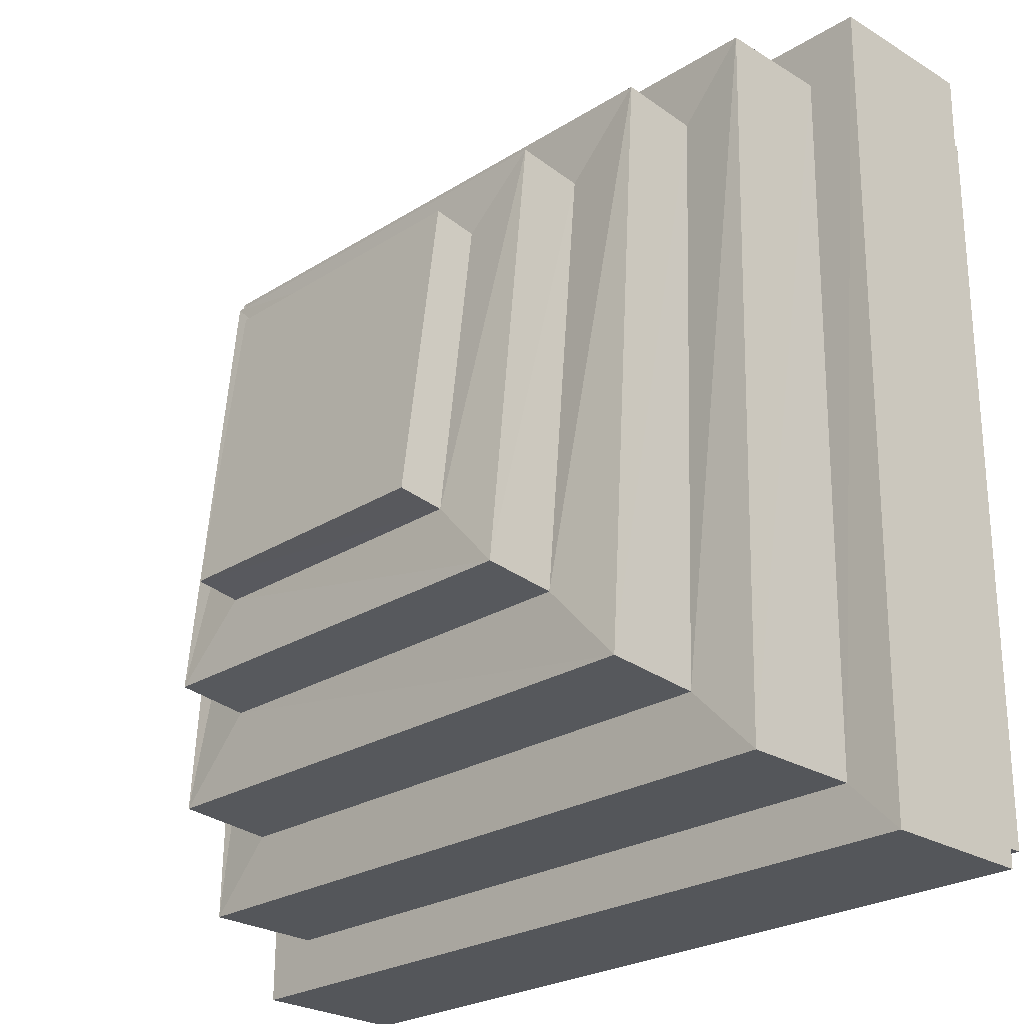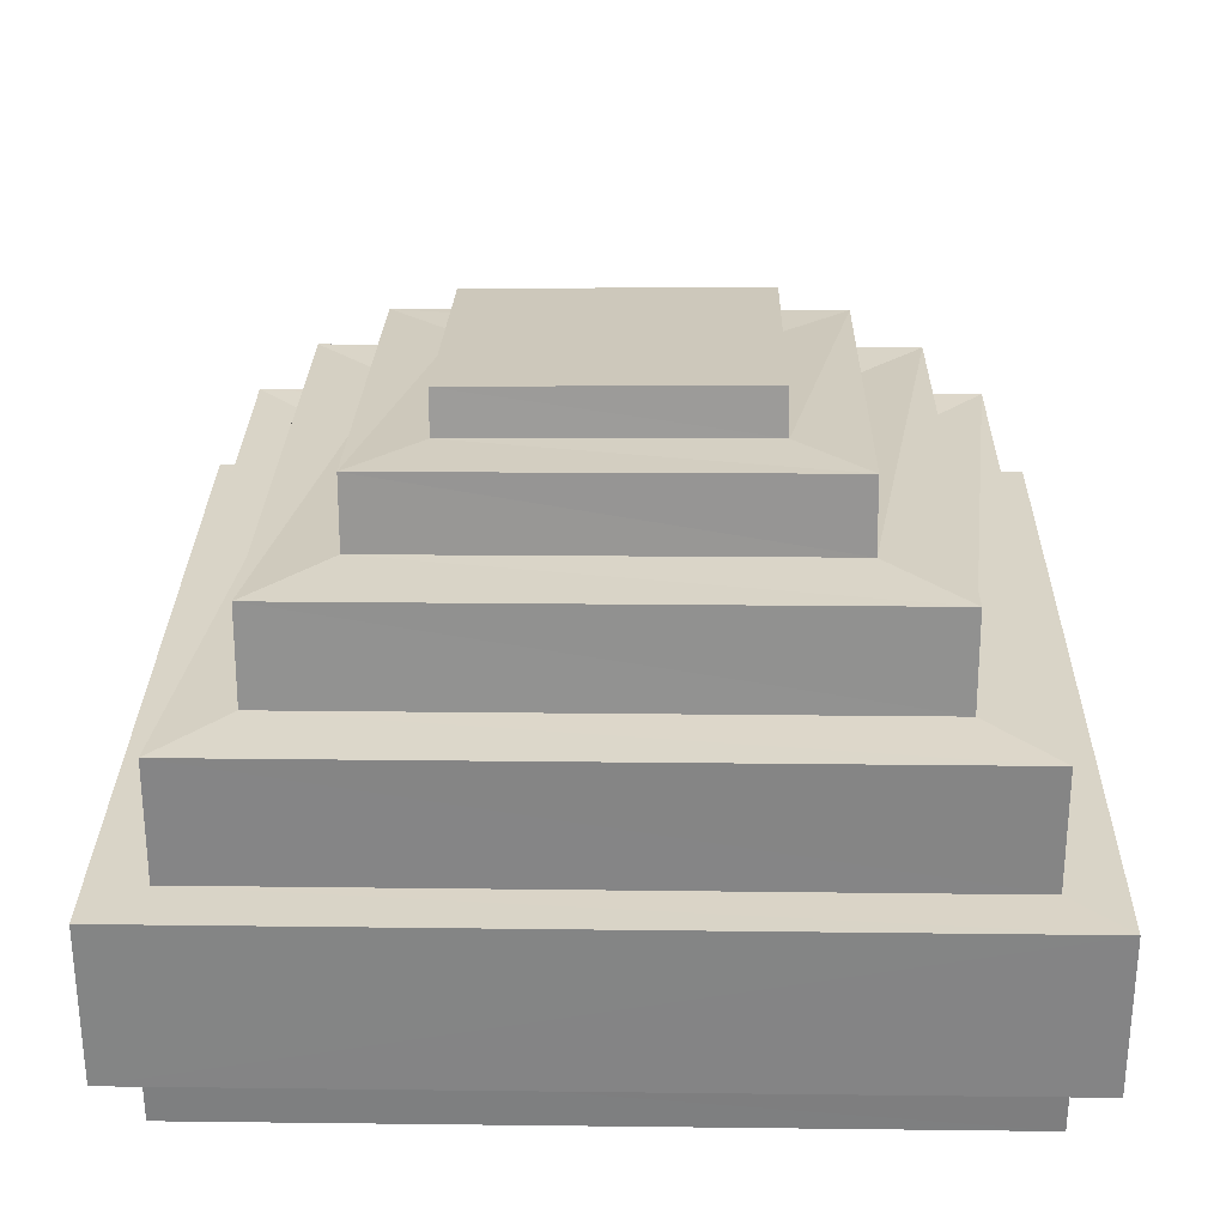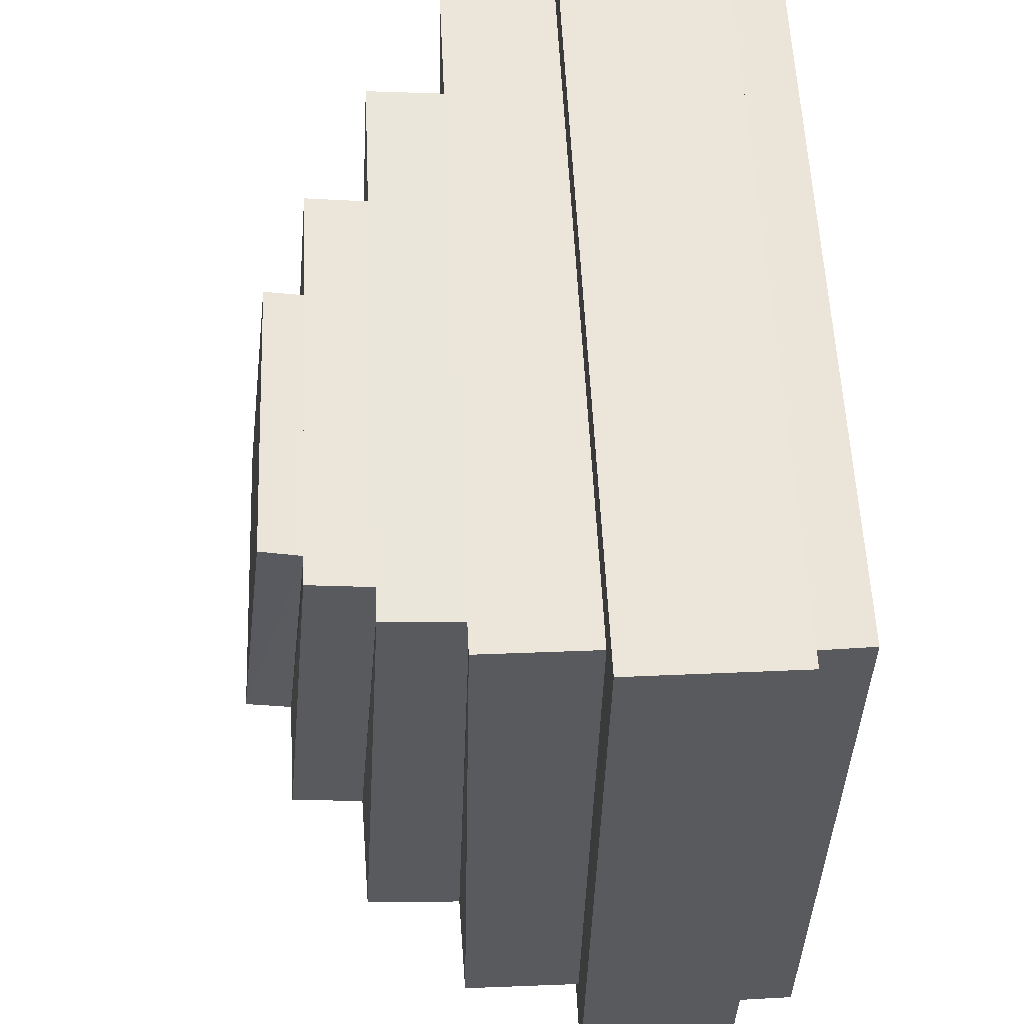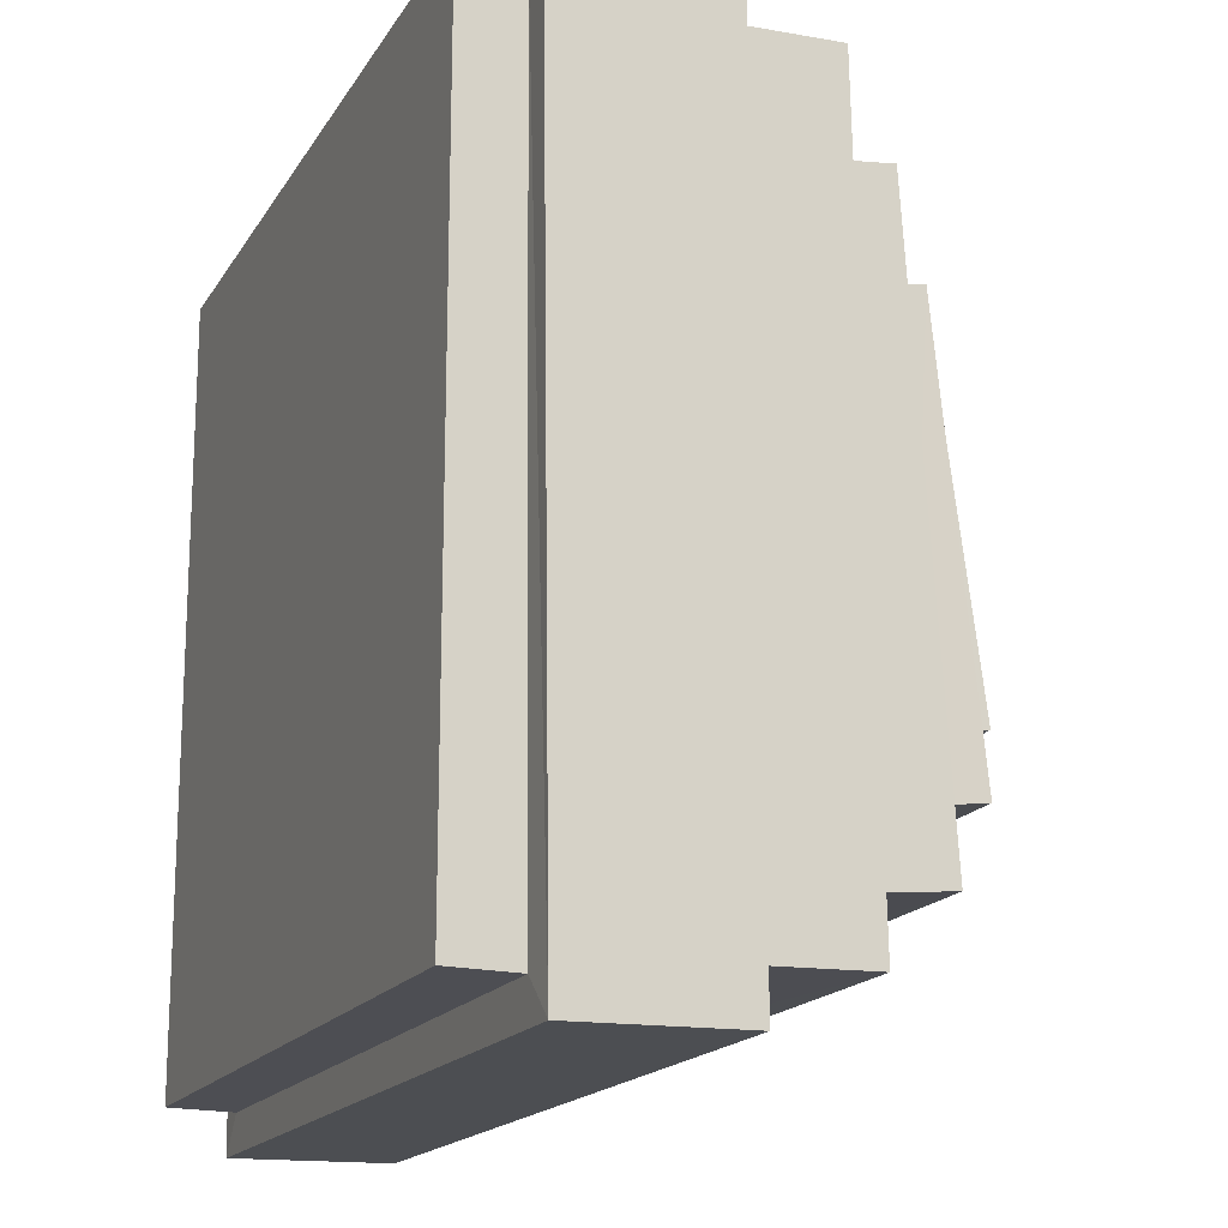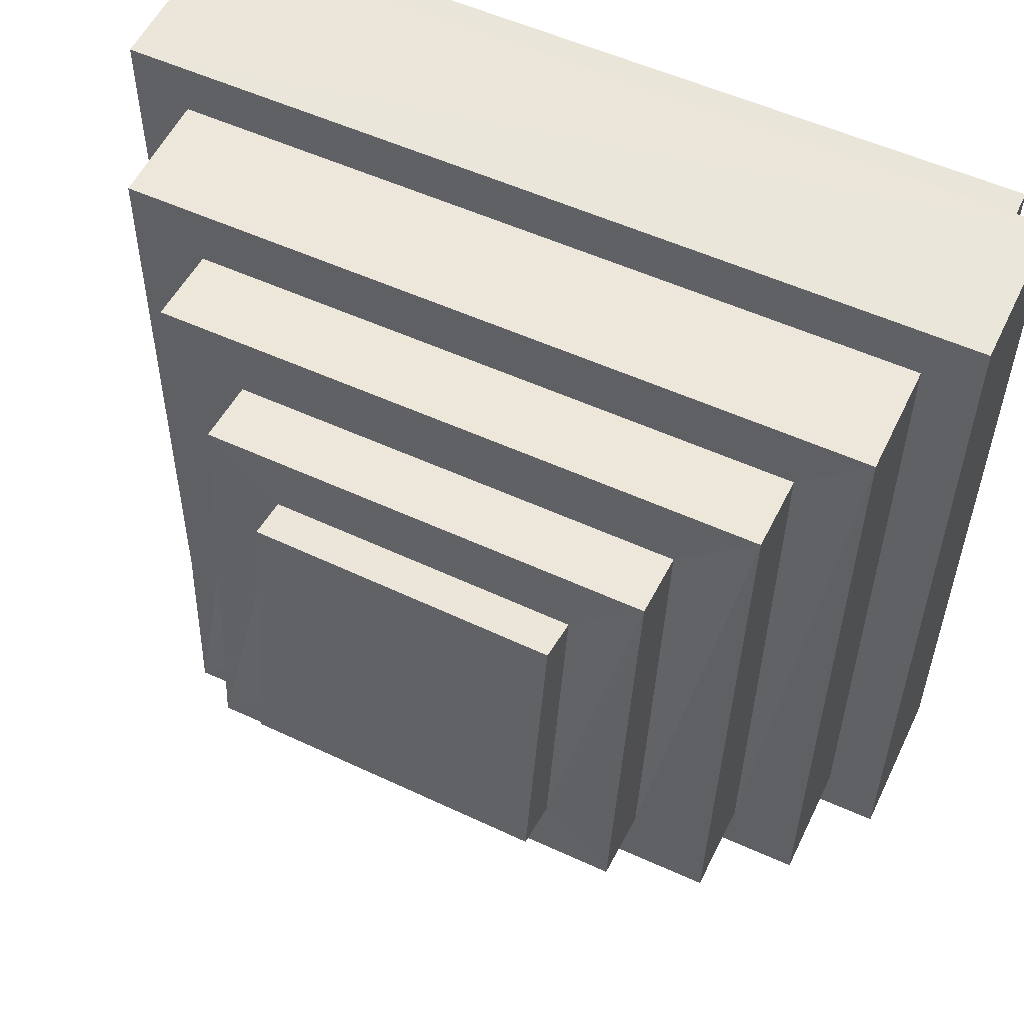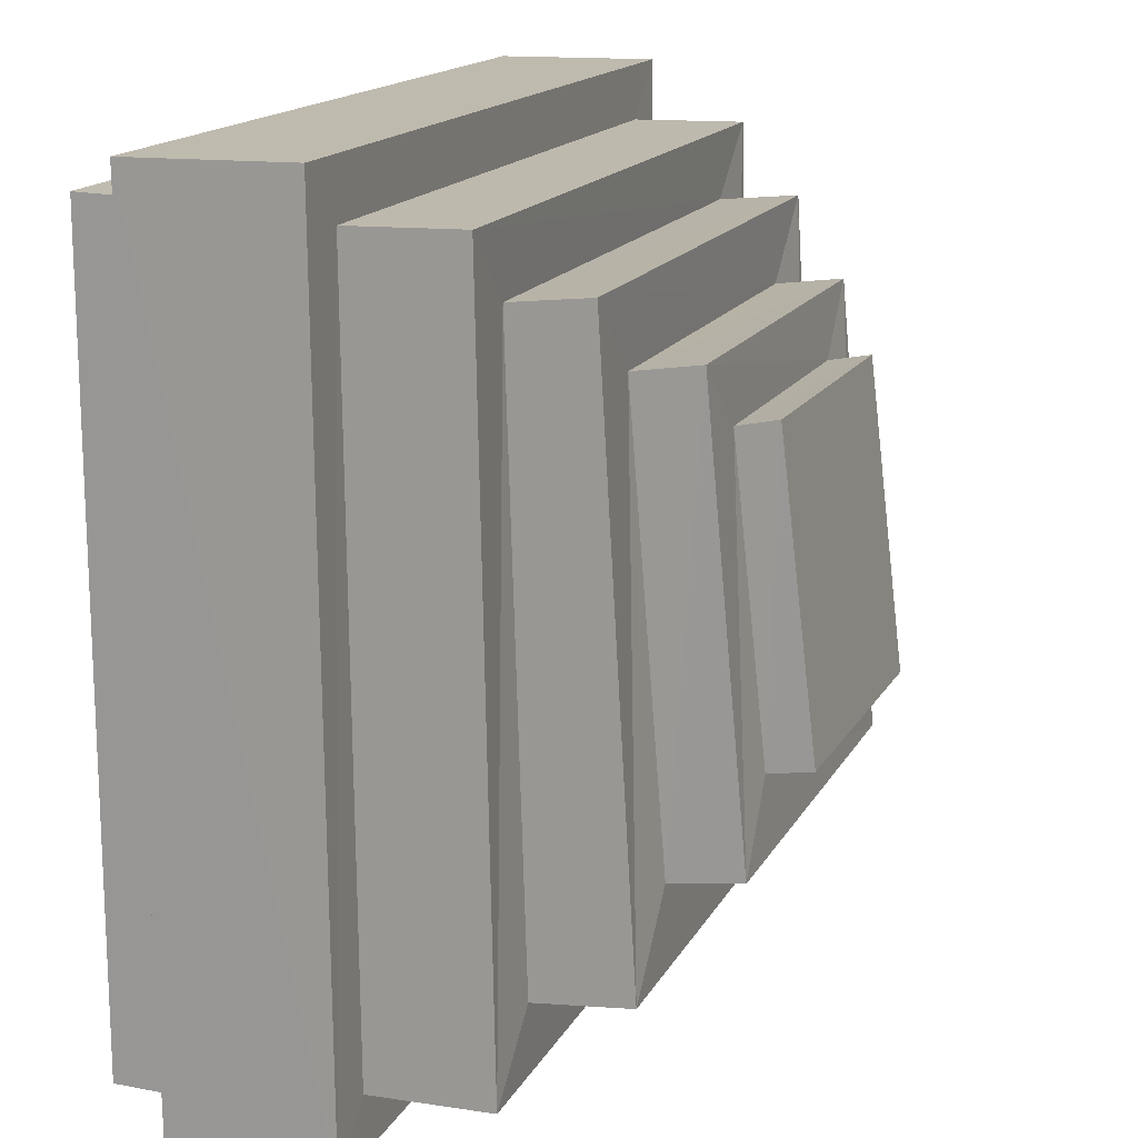
<metadata>
{"format":"obj","ext":"obj","renderer":"f3d","projection":"perspective","resolution":1024,"background":"white","views":[{"elev":-24.7,"azim":-134.1,"up":"+Z"},{"elev":29.0,"azim":-179.0,"up":"+Y"},{"elev":57.8,"azim":-92.8,"up":"+Z"},{"elev":-16.8,"azim":68.5,"up":"+Z"},{"elev":55.7,"azim":-154.7,"up":"+Z"},{"elev":15.9,"azim":109.5,"up":"+Z"}]}
</metadata>
<code>
o GreenSLime_Cube
v -0.4934 0.08127 0.477
v -0.4701 0.2876 0.4551
v -0.4933 0.08939 -0.5063
v -0.4694 0.2959 -0.481
v 0.4932 0.08129 0.477
v 0.4691 0.2875 0.4557
v 0.4934 0.08937 -0.506
v 0.4699 0.2958 -0.4803
v -0.5404 0.2873 0.5252
v -0.5397 0.296 -0.5512
v 0.5402 0.296 -0.5504
v 0.5396 0.2874 0.5258
v -0.3818 0.4286 0.371
v -0.3803 0.4531 -0.3892
v 0.381 0.452 -0.3877
v 0.3795 0.4275 0.3723
v -0.4701 0.4316 0.4576
v -0.4688 0.4501 -0.4788
v 0.4696 0.4492 -0.4776
v 0.4683 0.4306 0.4588
v -0.2828 0.5295 0.2869
v -0.2804 0.5762 -0.2735
v 0.2816 0.5738 -0.2714
v 0.2792 0.5272 0.2889
v -0.3821 0.5296 0.3811
v -0.3798 0.5761 -0.3784
v 0.3812 0.5742 -0.3764
v 0.3789 0.5277 0.383
v -0.1935 0.6197 0.2154
v -0.1904 0.6629 -0.1686
v 0.1927 0.6589 -0.1662
v 0.1895 0.6156 0.2184
v -0.2827 0.6145 0.2982
v -0.2792 0.6682 -0.2626
v 0.2818 0.6645 -0.2598
v 0.2783 0.6107 0.3014
v -0.1915 0.6736 0.2263
v -0.1881 0.7211 -0.1594
v 0.1931 0.715 -0.157
v 0.1893 0.6675 0.2294
v -0.5399 0.09134 -0.5534
v -0.5402 0.07935 0.5228
v 0.5401 0.09133 -0.553
v 0.5398 0.07938 0.5229
v -0.4933 0.005833 -0.5044
v -0.4934 0.006787 0.4793
v 0.4934 0.005785 -0.5042
v 0.4933 0.006814 0.4791
f 9 41 42
f 10 43 41
f 11 44 43
f 12 42 44
f 7 45 3
f 6 17 2
f 4 9 2
f 8 10 4
f 6 11 8
f 2 12 6
f 15 28 16
f 4 19 8
f 8 20 6
f 2 18 4
f 14 17 13
f 15 18 14
f 16 19 15
f 13 20 16
f 23 36 24
f 13 26 14
f 16 25 13
f 14 27 15
f 22 25 21
f 23 26 22
f 24 27 23
f 21 28 24
f 32 37 29
f 21 34 22
f 24 33 21
f 22 35 23
f 30 33 29
f 31 34 30
f 32 35 31
f 29 36 32
f 38 40 39
f 30 39 31
f 31 40 32
f 29 38 30
f 3 42 41
f 7 41 43
f 5 43 44
f 1 44 42
f 47 46 45
f 5 47 7
f 3 46 1
f 1 48 5
f 9 10 41
f 10 11 43
f 11 12 44
f 12 9 42
f 7 47 45
f 6 20 17
f 4 10 9
f 8 11 10
f 6 12 11
f 2 9 12
f 15 27 28
f 4 18 19
f 8 19 20
f 2 17 18
f 14 18 17
f 15 19 18
f 16 20 19
f 13 17 20
f 23 35 36
f 13 25 26
f 16 28 25
f 14 26 27
f 22 26 25
f 23 27 26
f 24 28 27
f 21 25 28
f 32 40 37
f 21 33 34
f 24 36 33
f 22 34 35
f 30 34 33
f 31 35 34
f 32 36 35
f 29 33 36
f 38 37 40
f 30 38 39
f 31 39 40
f 29 37 38
f 3 1 42
f 7 3 41
f 5 7 43
f 1 5 44
f 47 48 46
f 5 48 47
f 3 45 46
f 1 46 48

</code>
